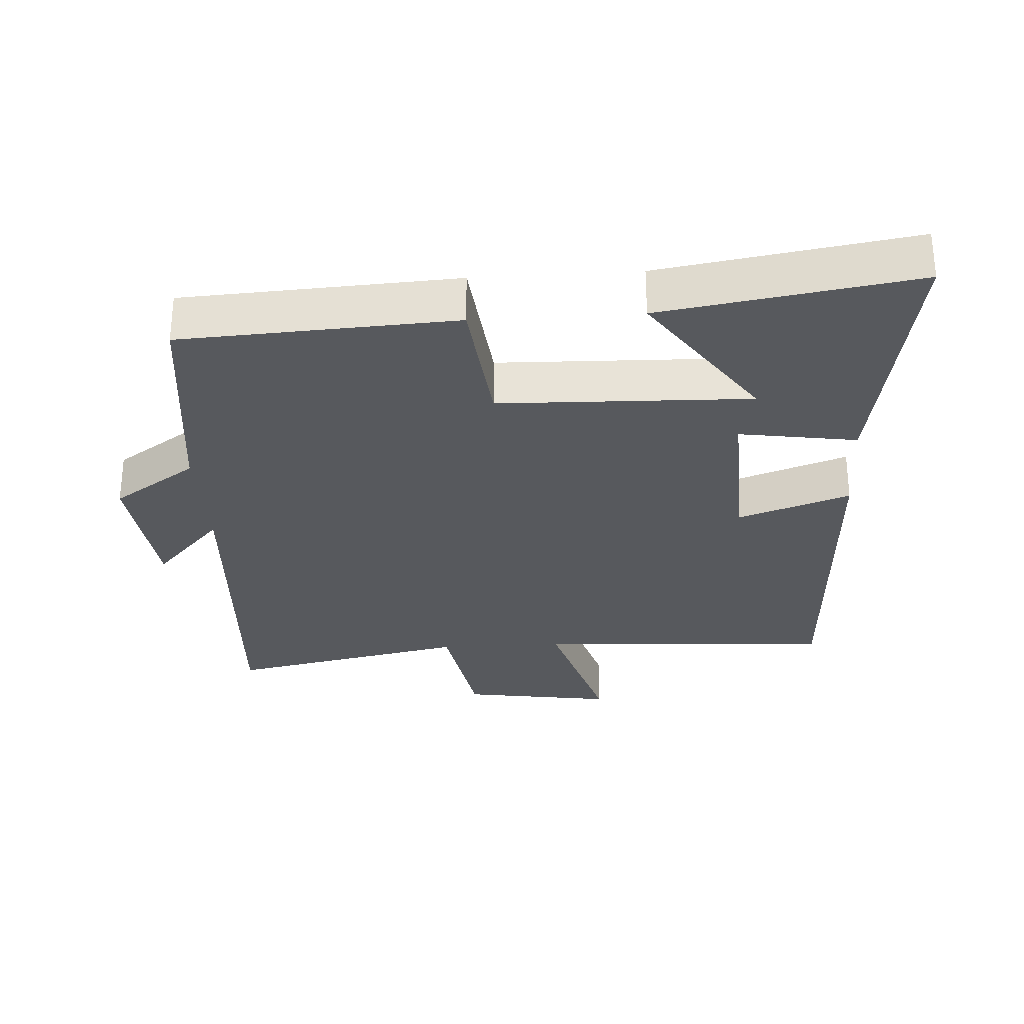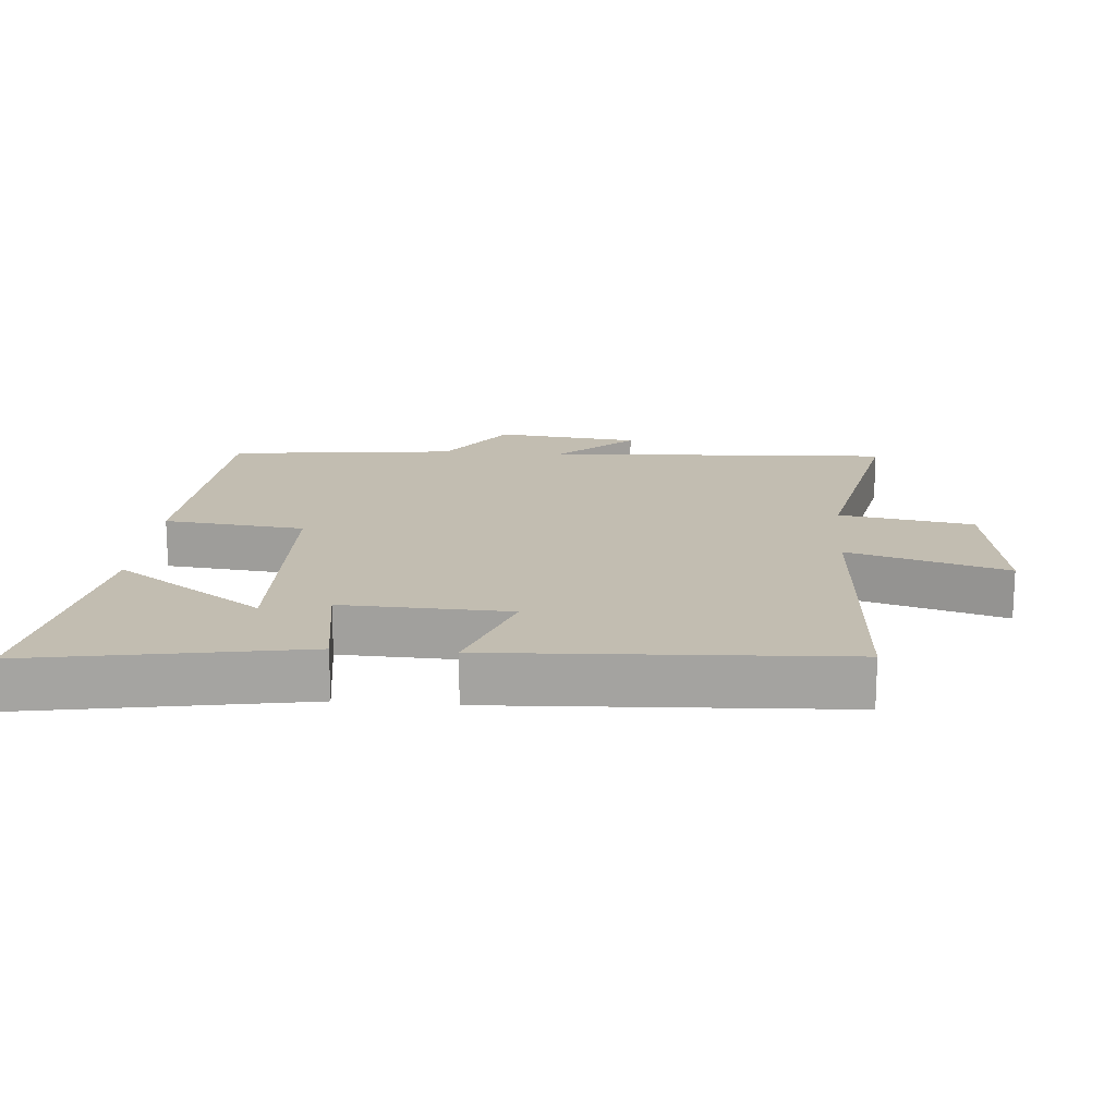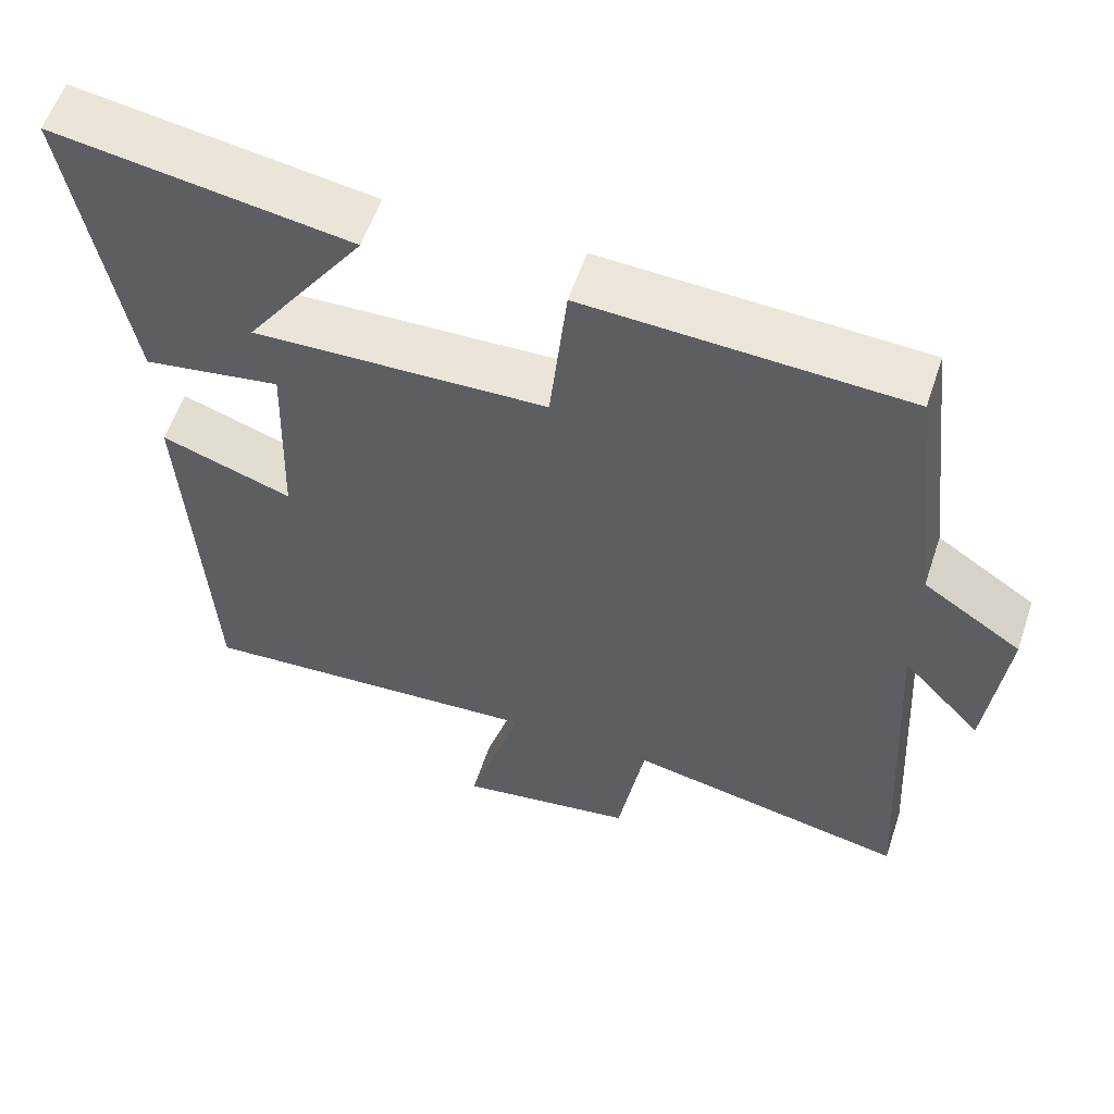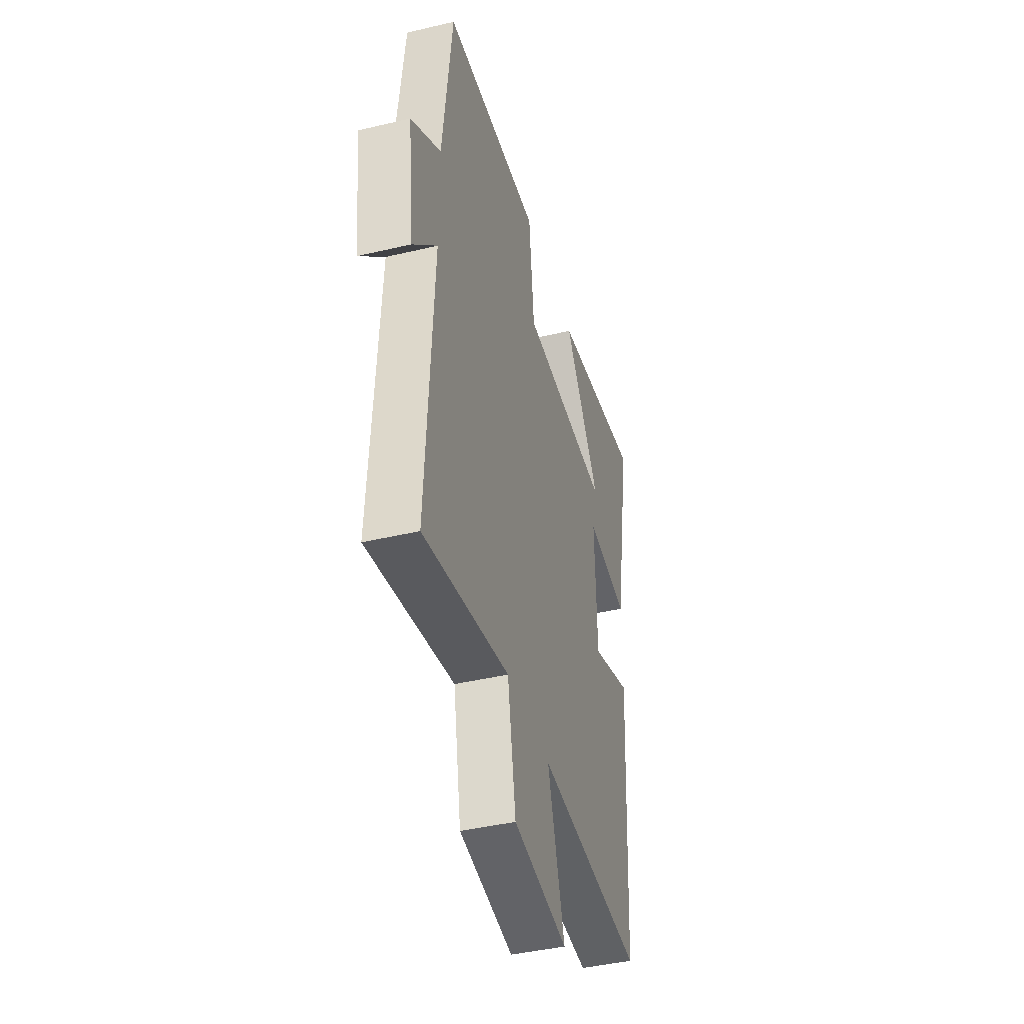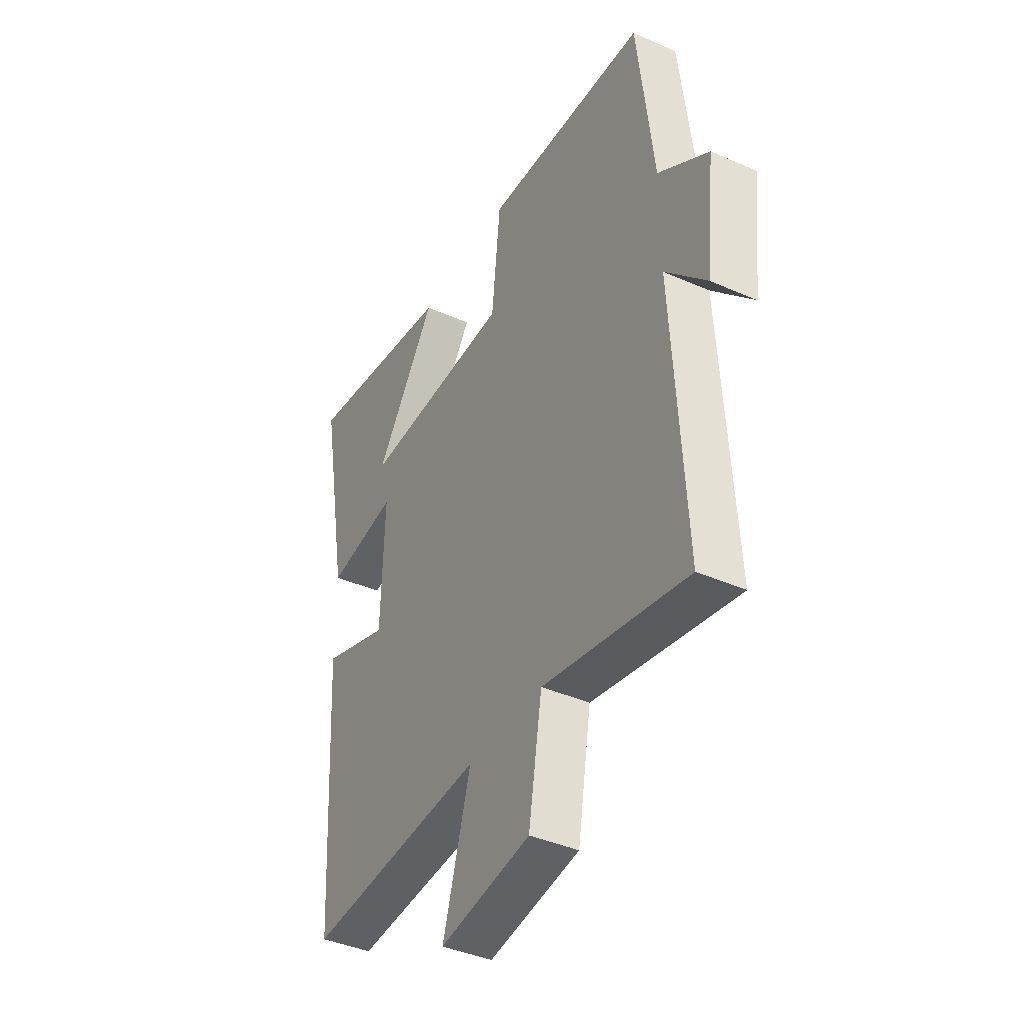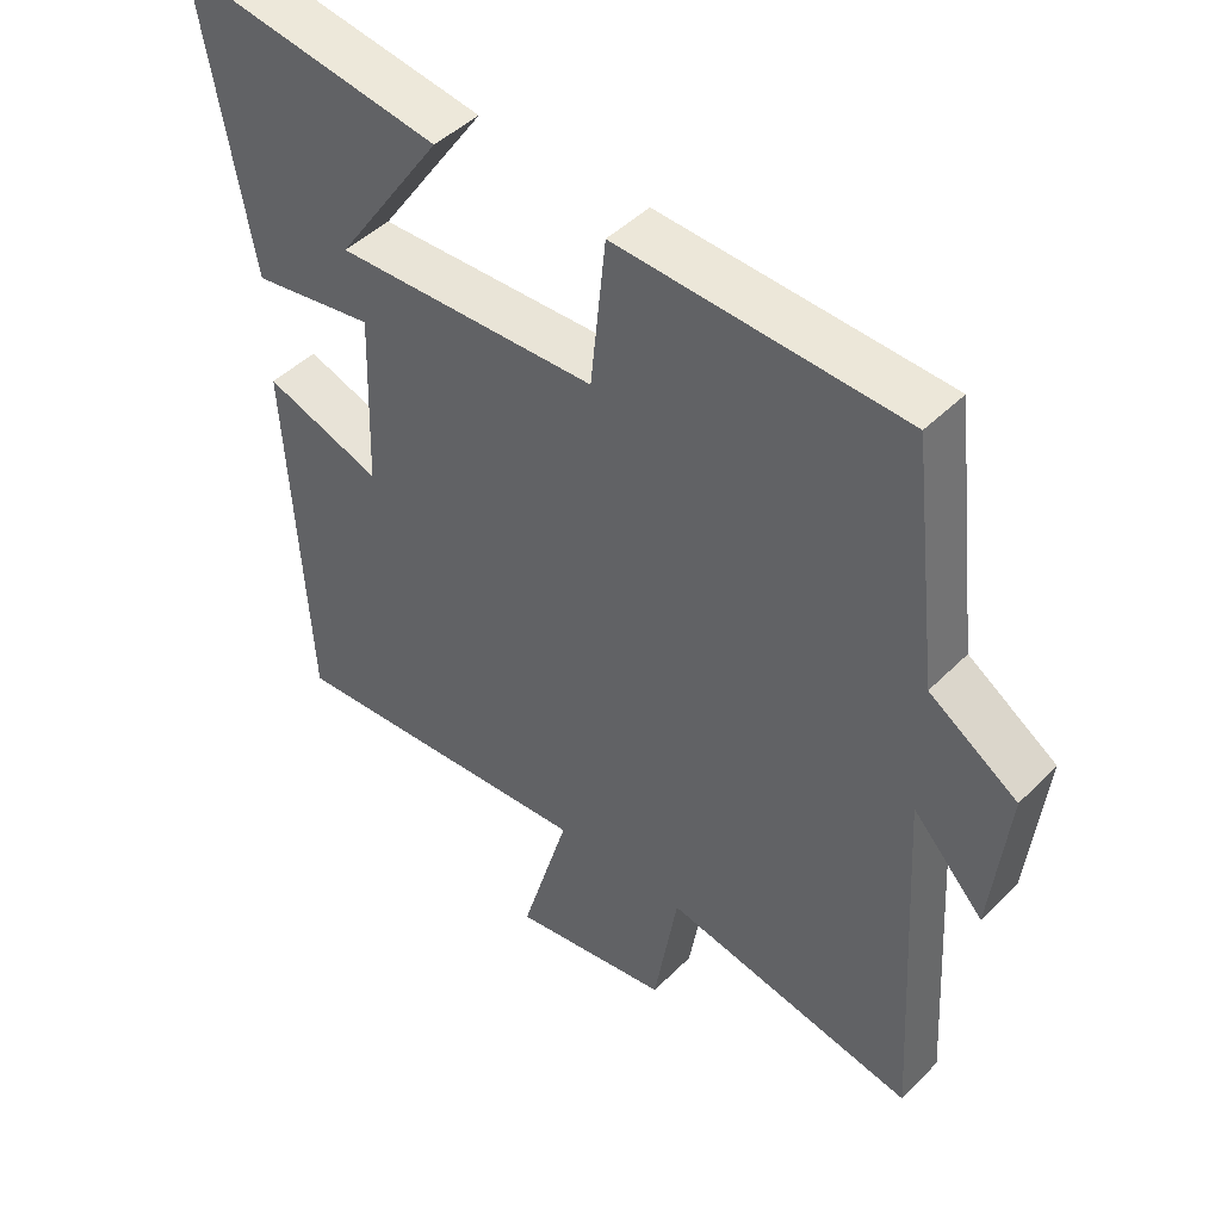
<metadata>
{"format":"obj","ext":"obj","renderer":"f3d","projection":"perspective","resolution":1024,"background":"white","views":[{"elev":-29.6,"azim":3.7,"up":"+Y"},{"elev":17.0,"azim":94.9,"up":"+Y"},{"elev":57.4,"azim":-161.5,"up":"+Z"},{"elev":-42.6,"azim":-74.2,"up":"+Z"},{"elev":-40.6,"azim":-118.4,"up":"+Z"},{"elev":45.6,"azim":-138.7,"up":"+Z"}]}
</metadata>
<code>
v 0.471 0.07 -0.53
v 0.023 0.07 -0.5
v 0.093 0.07 -0.737
v -0.135 0.07 -0.701
v -0.169 0.07 -0.5
v -0.53 0.07 -0.572
v -0.5 0.07 -0.053
v -0.602 0.07 -0.163
v -0.626 0.07 0.053
v -0.5 0.07 0.137
v -0.46 0.07 0.479
v -0.051 0.07 0.5
v -0.029 0.07 0.289
v 0.347 0.07 0.277
v 0.193 0.07 0.5
v 0.572 0.07 0.559
v 0.5 0.07 0.154
v 0.324 0.07 0.182
v 0.332 0.07 -0.068
v 0.5 0.07 -0.01
v 0.471 0 -0.53
v 0.023 0 -0.5
v 0.093 0 -0.737
v -0.135 0 -0.701
v -0.169 0 -0.5
v -0.53 0 -0.572
v -0.5 0 -0.053
v -0.602 0 -0.163
v -0.626 0 0.053
v -0.5 0 0.137
v -0.46 0 0.479
v -0.051 0 0.5
v -0.029 0 0.289
v 0.347 0 0.277
v 0.193 0 0.5
v 0.572 0 0.559
v 0.5 0 0.154
v 0.324 0 0.182
v 0.332 0 -0.068
v 0.5 0 -0.01
f 19 20 1 2
f 18 19 2
f 16 17 18
f 14 15 16
f 14 16 18
f 13 14 18 2
f 10 11 12 13
f 7 8 9 10
f 7 10 13 2
f 5 6 7
f 2 3 4 5
f 2 5 7
f 22 21 40 39
f 22 39 38
f 38 37 36
f 36 35 34
f 38 36 34
f 22 38 34 33
f 33 32 31 30
f 30 29 28 27
f 22 33 30 27
f 27 26 25
f 25 24 23 22
f 27 25 22
f 1 21 22 2
f 2 22 23 3
f 3 23 24 4
f 4 24 25 5
f 5 25 26 6
f 6 26 27 7
f 7 27 28 8
f 8 28 29 9
f 9 29 30 10
f 10 30 31 11
f 11 31 32 12
f 12 32 33 13
f 13 33 34 14
f 14 34 35 15
f 15 35 36 16
f 16 36 37 17
f 17 37 38 18
f 18 38 39 19
f 19 39 40 20
f 20 40 21 1

</code>
